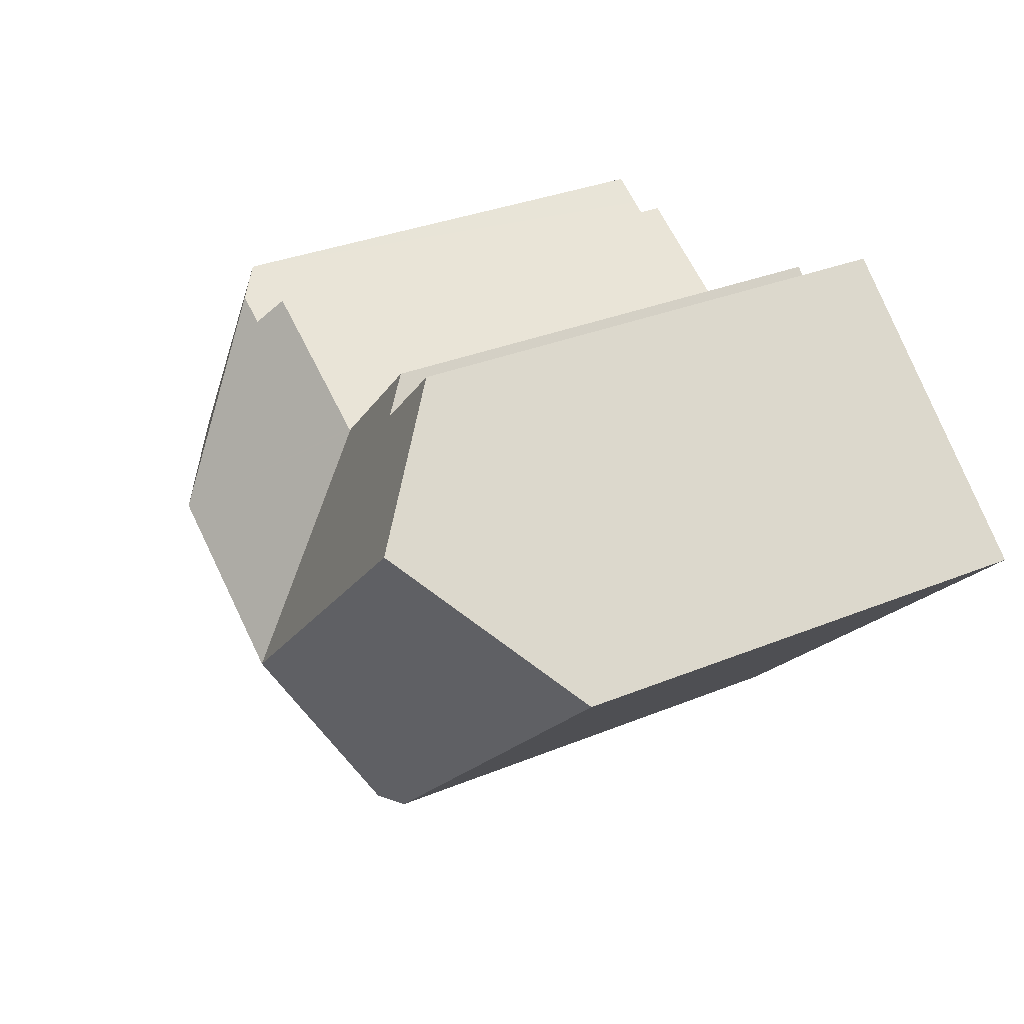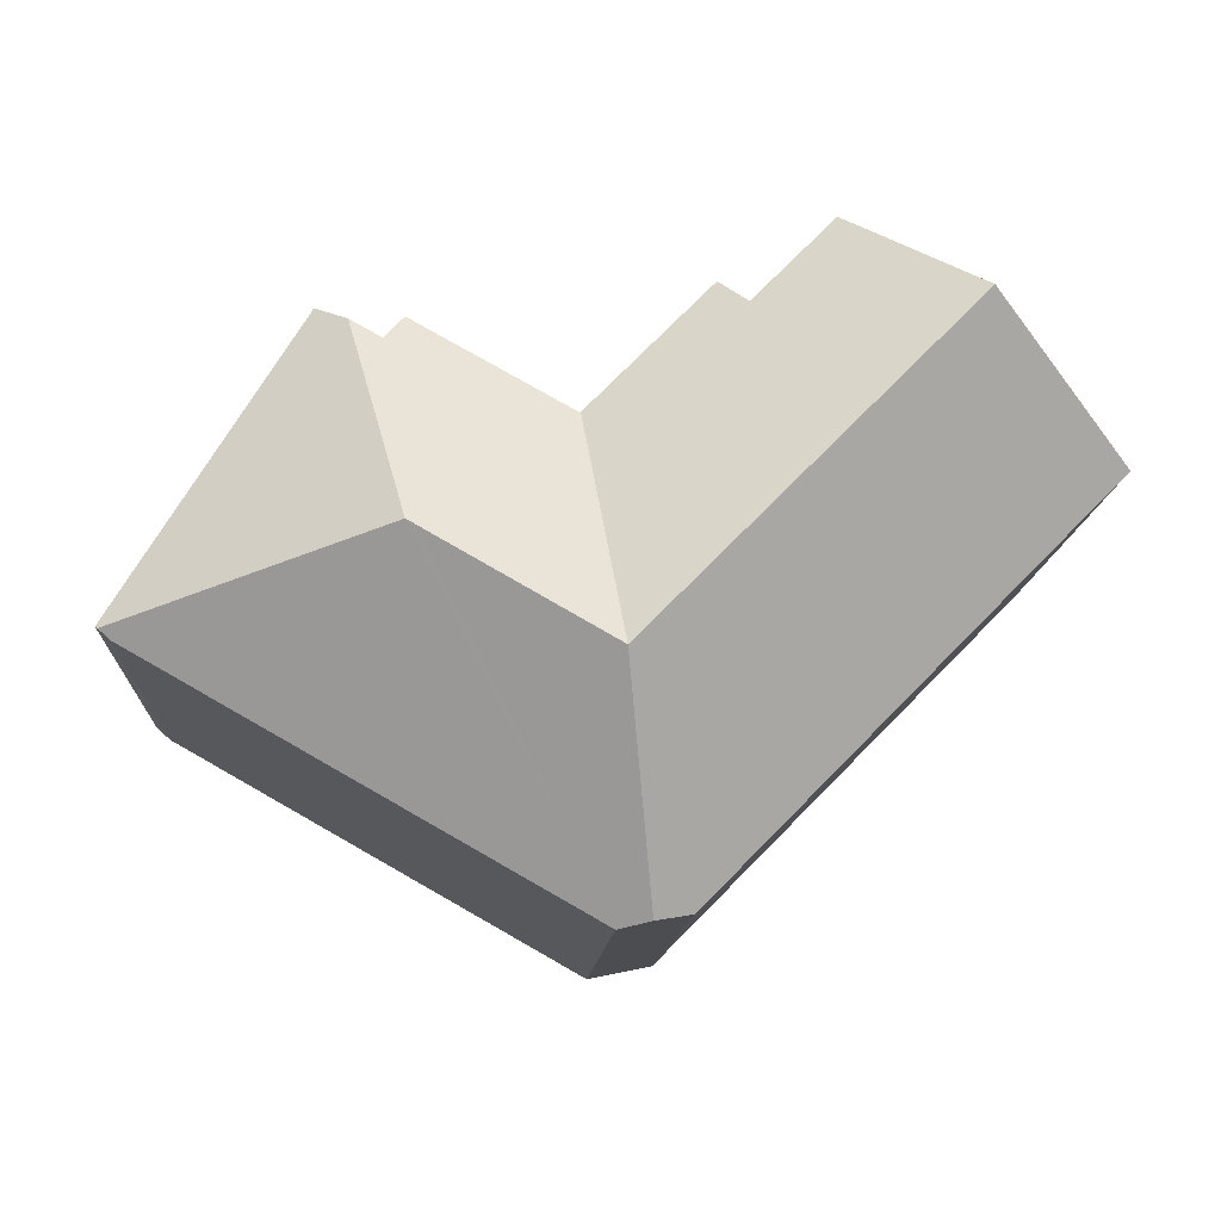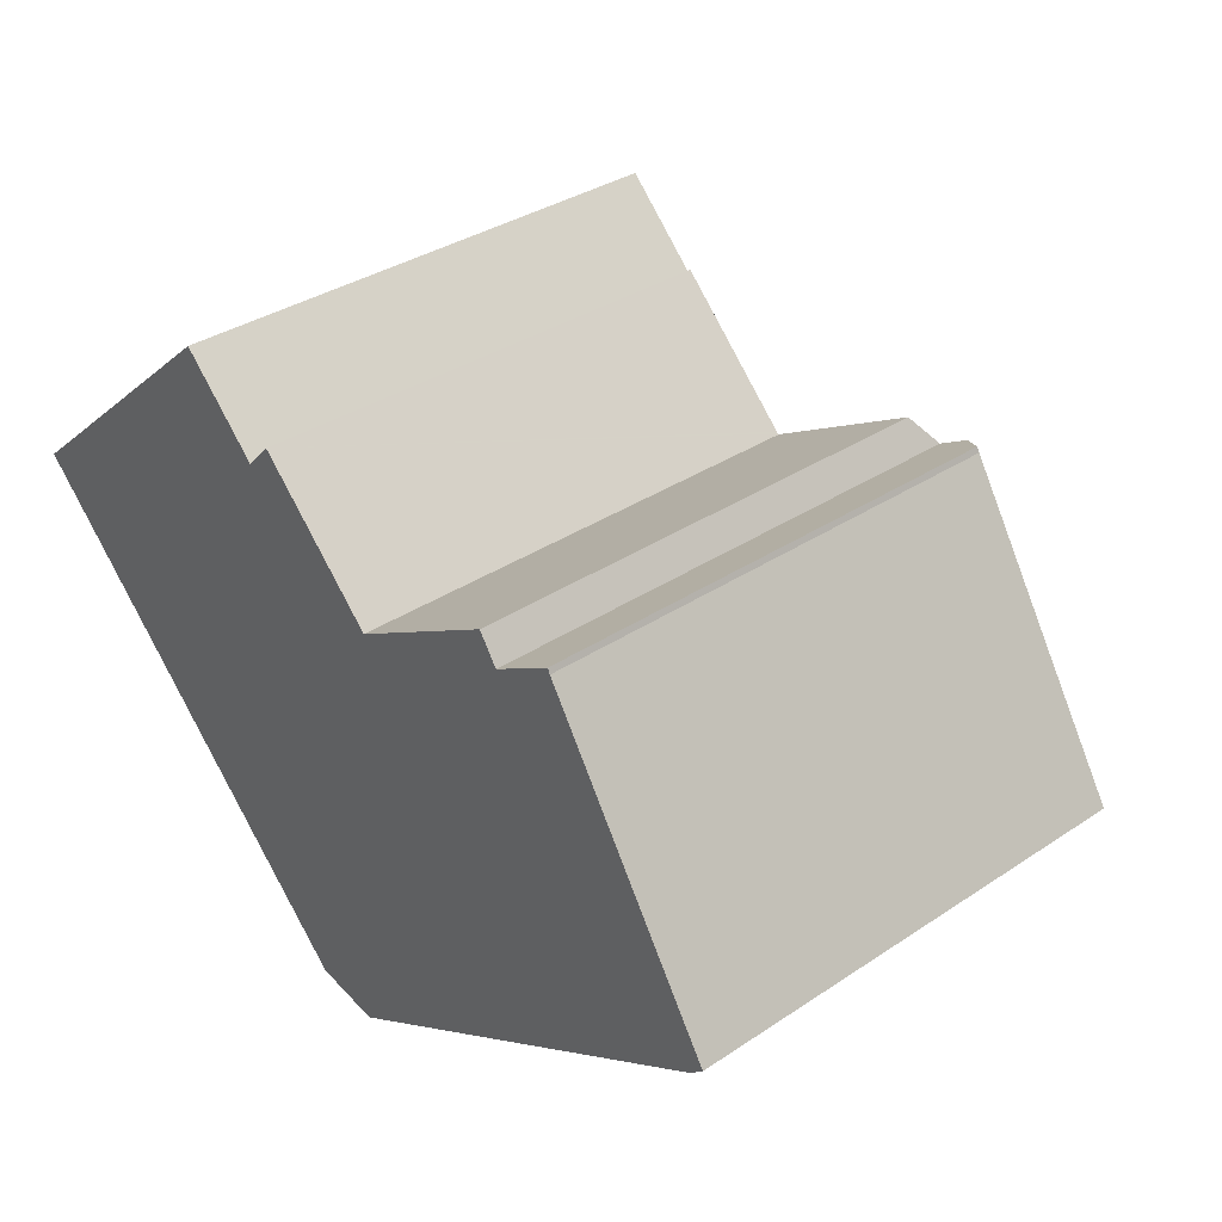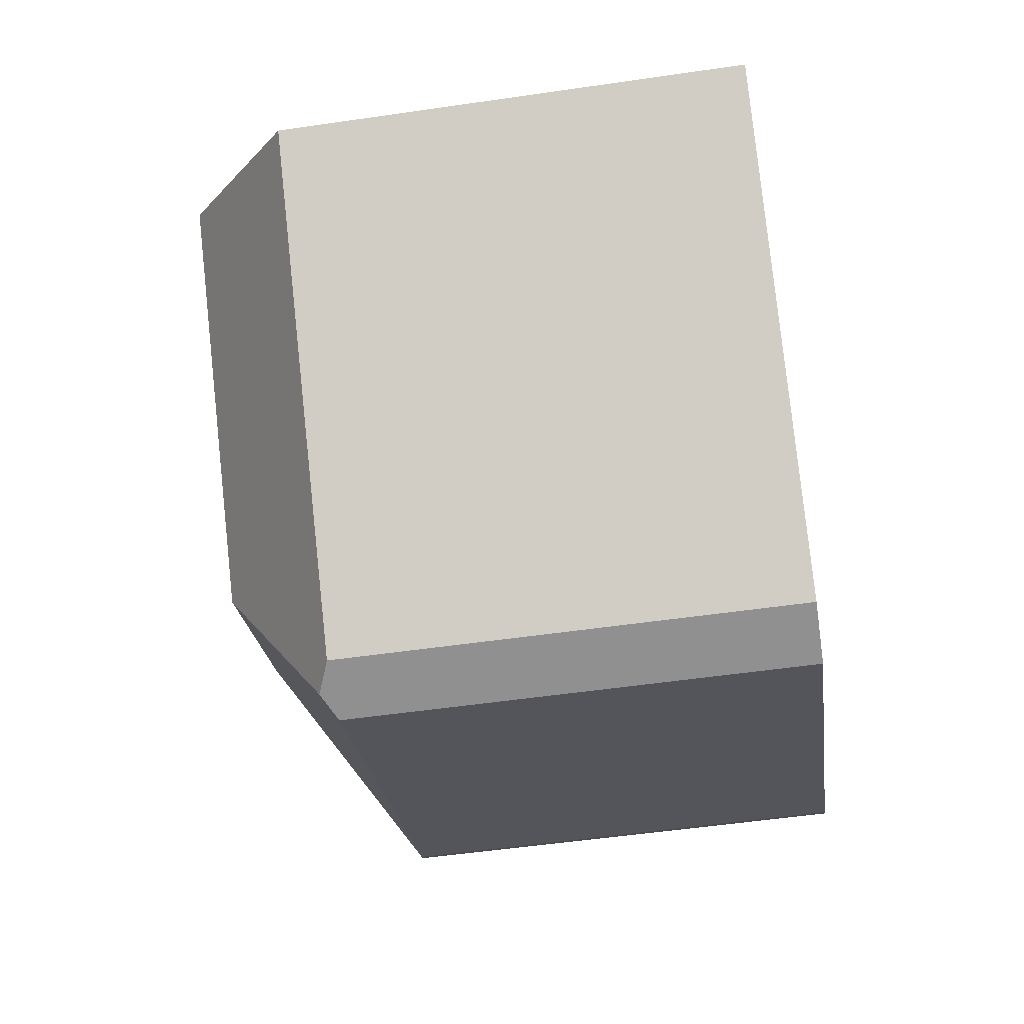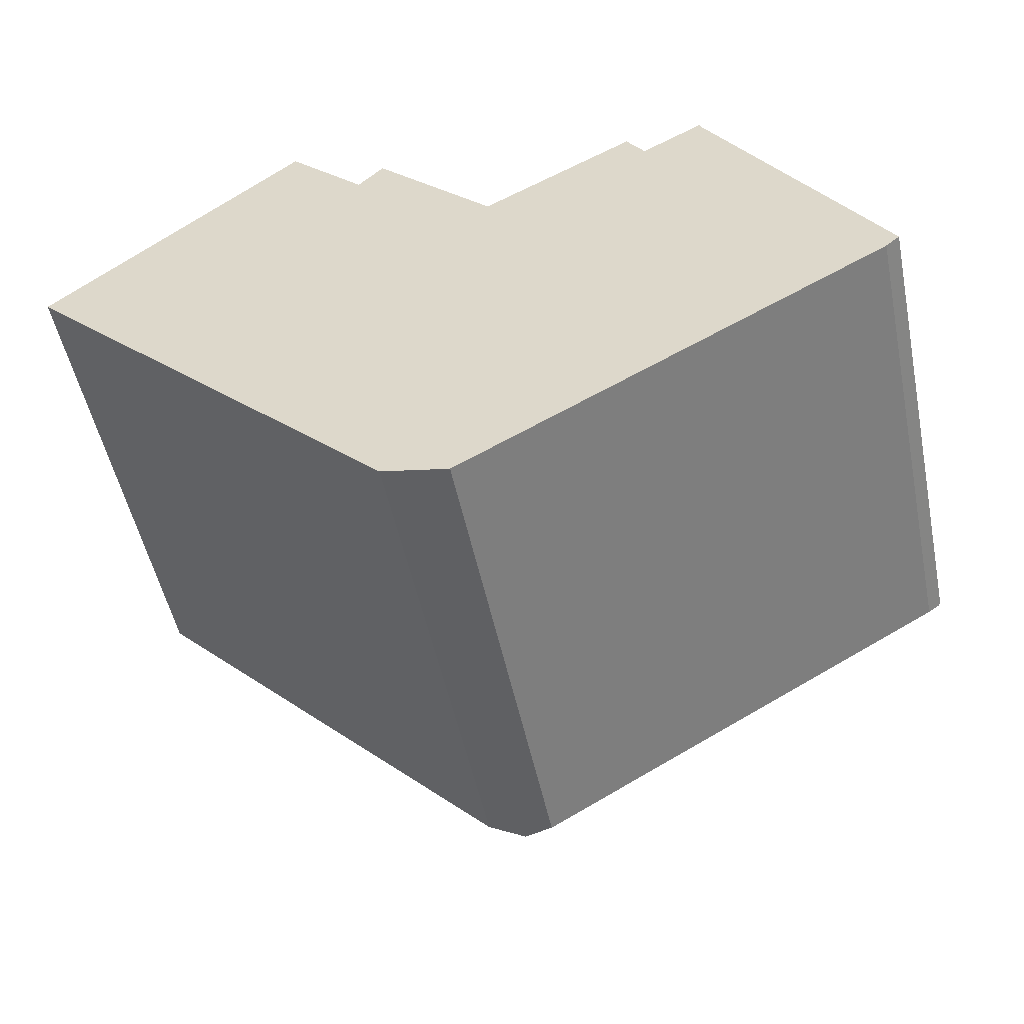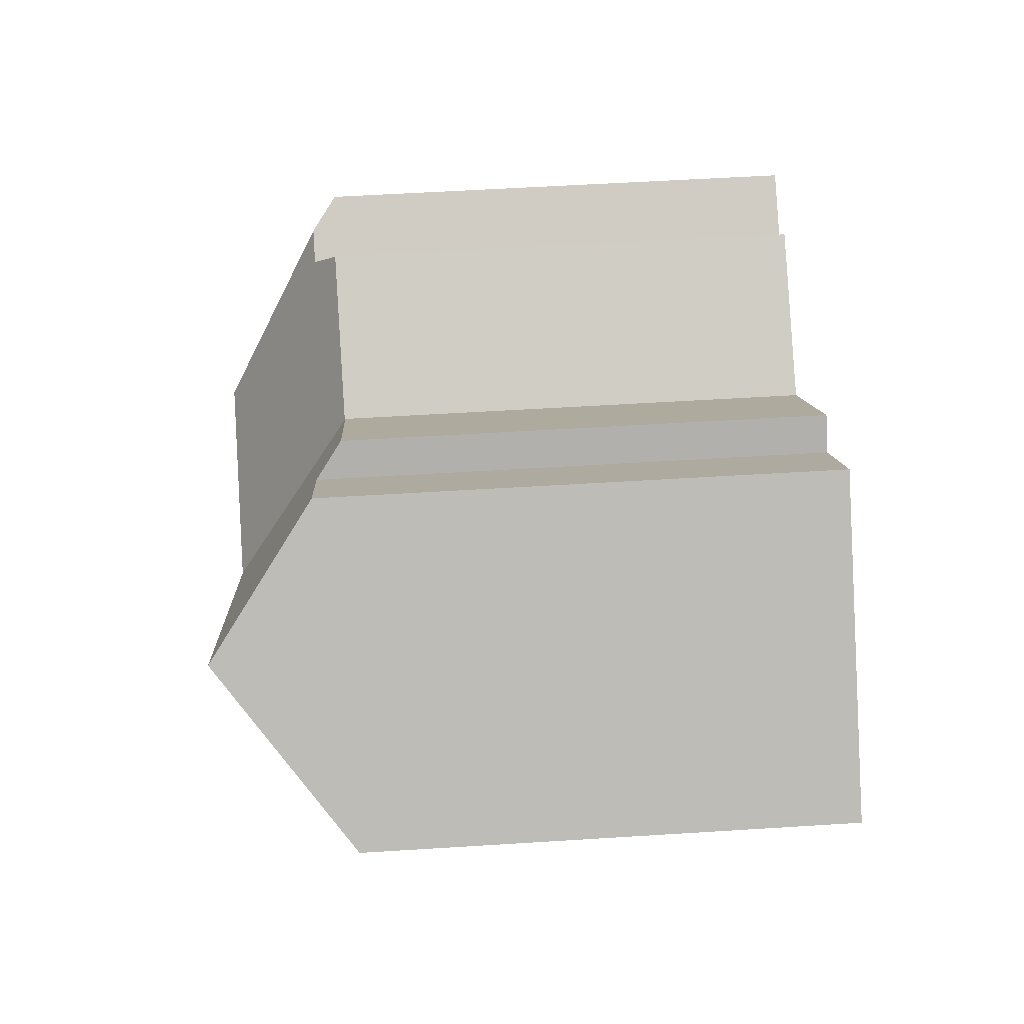
<metadata>
{"format":"obj","ext":"obj","renderer":"f3d","projection":"perspective","resolution":1024,"background":"white","views":[{"elev":32.2,"azim":-119.9,"up":"+Z"},{"elev":-12.9,"azim":176.6,"up":"+Z"},{"elev":34.5,"azim":48.1,"up":"+Z"},{"elev":-54.7,"azim":-81.3,"up":"+Z"},{"elev":-51.3,"azim":11.7,"up":"+Z"},{"elev":55.3,"azim":-93.8,"up":"+Z"}]}
</metadata>
<code>
v  35.1 19.02 -6.053
v  35 18.94 -5.661
v  35.2 18.94 -5.972
v  24.86 24.11 -3.463
v  28.34 18.96 5.132
v  28.25 18.94 5.342
v  27 19.92 4.647
v  34.65 18.94 -6.444
v  29.91 18.94 -9.124
v  17.84 18.94 -15.94
v  24.51 24.11 -3.658
v  17.76 24.11 -7.474
v  16.63 19.5 -15.7
v  16.91 19.37 -15.76
v  15.9 19.21 -15.55
v  15.22 18.94 -15.41
v  5.626 18.94 -5.698
v  12.29 24.11 -1.934
v  5.625 24.11 4.816
v  0.483 19.38 0.413
v  0 18.94 1.16e-15
v  10.17 19.93 8.711
v  13.27 19.93 5.558
v  14.29 18.9 6.628
v  18.97 18.92 1.841
v  19.03 18.92 1.782
v  25.82 19.91 3.985
v  19.13 18.95 1.796
v  19.05 18.95 1.756
v  25.09 19 5.081
v  28.34 -3.142e-16 5.132
v  28.25 -3.271e-16 5.342
v  35.2 3.657e-16 -5.972
v  35 3.466e-16 -5.661
v  13.27 -3.403e-16 5.558
v  10.17 -5.334e-16 8.711
v  14.29 -4.058e-16 6.628
v  19.05 -1.075e-16 1.756
v  18.97 -1.127e-16 1.841
v  19.03 -1.091e-16 1.782
v  25.82 -2.44e-16 3.985
v  25.09 -3.111e-16 5.081
v  34.65 3.946e-16 -6.444
v  35.1 3.706e-16 -6.053
v  17.84 9.762e-16 -15.94
v  29.91 5.587e-16 -9.124
v  15.9 9.523e-16 -15.55
v  15.22 9.438e-16 -15.41
v  16.91 9.648e-16 -15.76
v  16.63 9.613e-16 -15.7
v  0 0 0
v  5.626 3.489e-16 -5.698
v  5.625 -2.949e-16 4.816
v  0.483 -2.529e-17 0.413
v  19.13 -1.1e-16 1.796
v  27 -2.845e-16 4.647
g defaultobject
f 1 2 3
f 2 1 4
f 2 4 5
f 5 4 6
f 6 4 7
f 8 4 1
f 4 8 9
f 4 9 10
f 4 10 11
f 11 10 12
f 12 10 13
f 13 10 14
f 15 12 13
f 12 15 16
f 12 16 17
f 12 17 18
f 18 17 19
f 19 17 20
f 20 17 21
f 22 18 19
f 18 22 23
f 18 23 24
f 18 24 25
f 18 25 12
f 12 25 26
f 4 27 7
f 27 4 28
f 28 4 29
f 29 12 26
f 12 29 11
f 11 29 4
f 28 30 27
f 6 31 5
f 31 6 32
f 31 2 5
f 2 31 3
f 3 31 33
f 33 31 34
f 22 35 23
f 35 22 36
f 37 25 24
f 25 37 26
f 26 38 29
f 38 26 39
f 39 26 37
f 38 39 40
f 30 41 27
f 41 30 42
f 3 8 1
f 8 3 33
f 8 33 43
f 43 33 44
f 43 9 8
f 9 43 10
f 10 43 45
f 45 43 46
f 14 15 13
f 15 14 10
f 15 10 16
f 16 10 45
f 16 45 47
f 16 47 48
f 47 45 49
f 47 49 50
f 48 17 16
f 17 48 21
f 21 48 51
f 51 48 52
f 20 22 19
f 22 20 21
f 22 21 51
f 22 51 53
f 22 53 36
f 53 51 54
f 35 24 23
f 24 35 37
f 38 28 29
f 28 42 30
f 42 28 38
f 42 38 55
f 27 6 7
f 6 27 41
f 6 41 56
f 6 56 32
f 52 54 51
f 54 52 53
f 53 52 36
f 36 52 48
f 36 48 35
f 35 48 37
f 37 48 39
f 39 48 47
f 39 47 50
f 39 50 49
f 39 49 45
f 39 45 38
f 38 45 46
f 38 46 55
f 55 46 42
f 42 46 41
f 41 46 56
f 56 46 32
f 32 46 31
f 31 46 34
f 34 46 43
f 34 43 44
f 34 44 33

</code>
